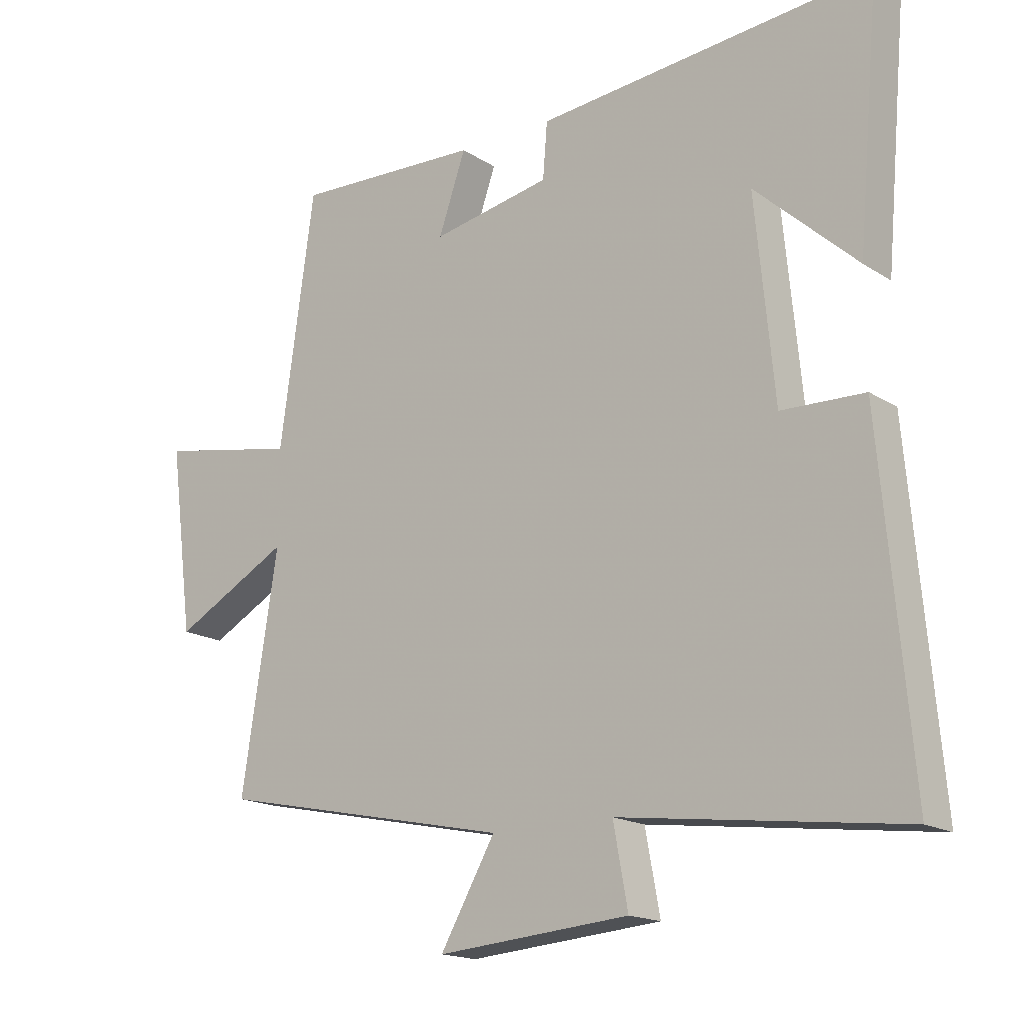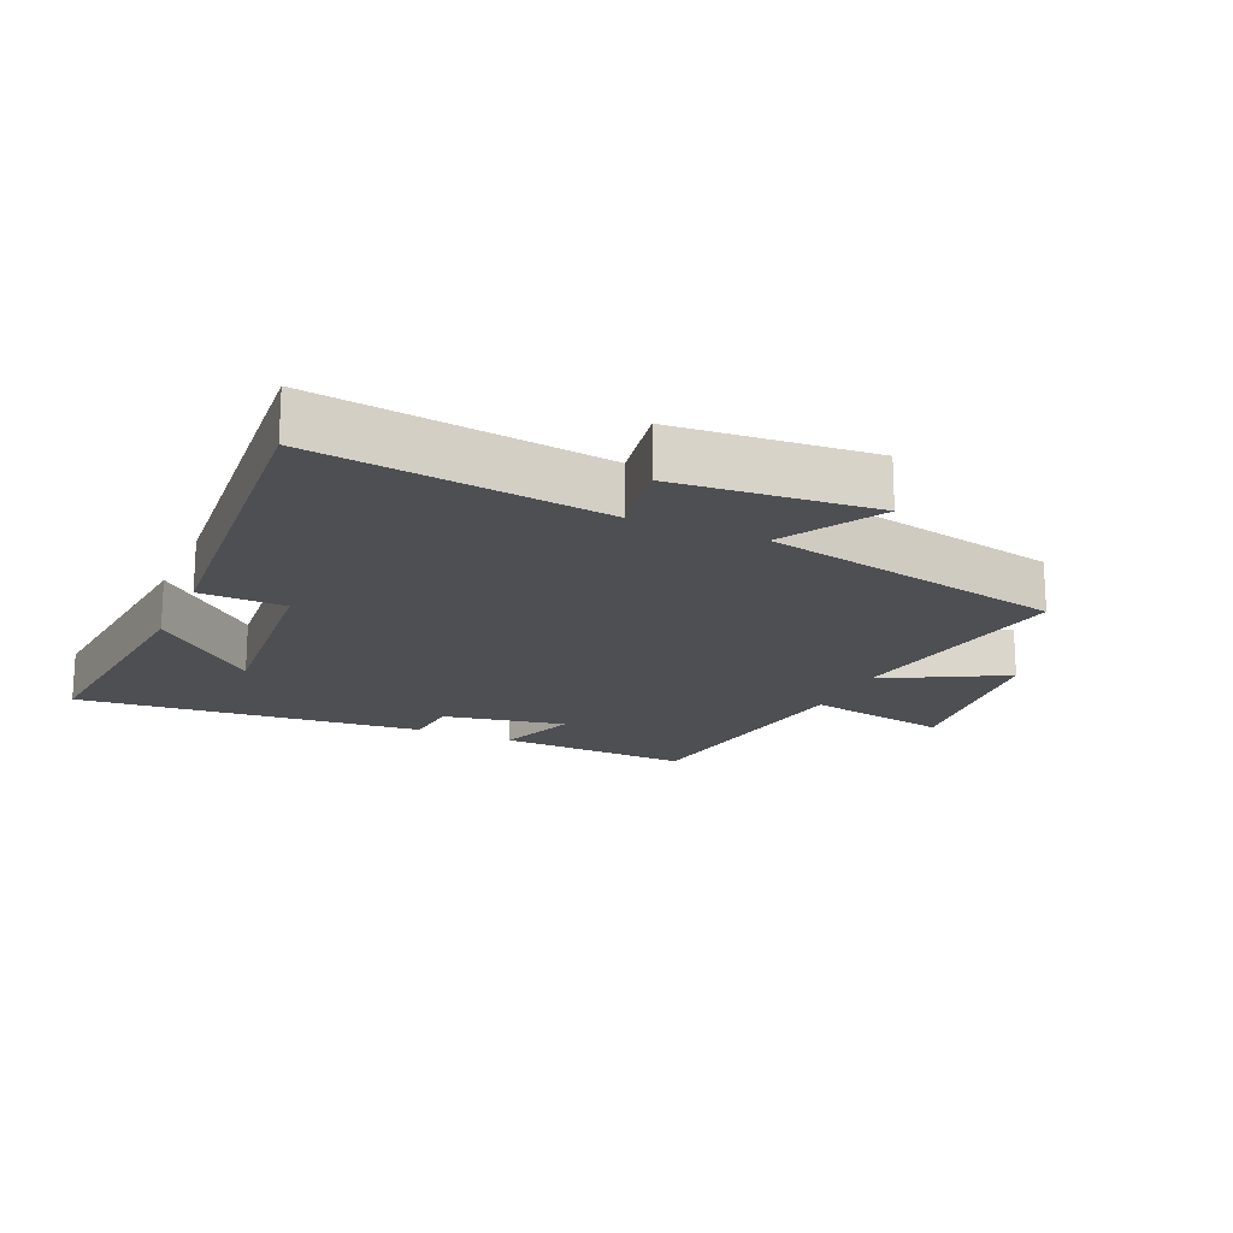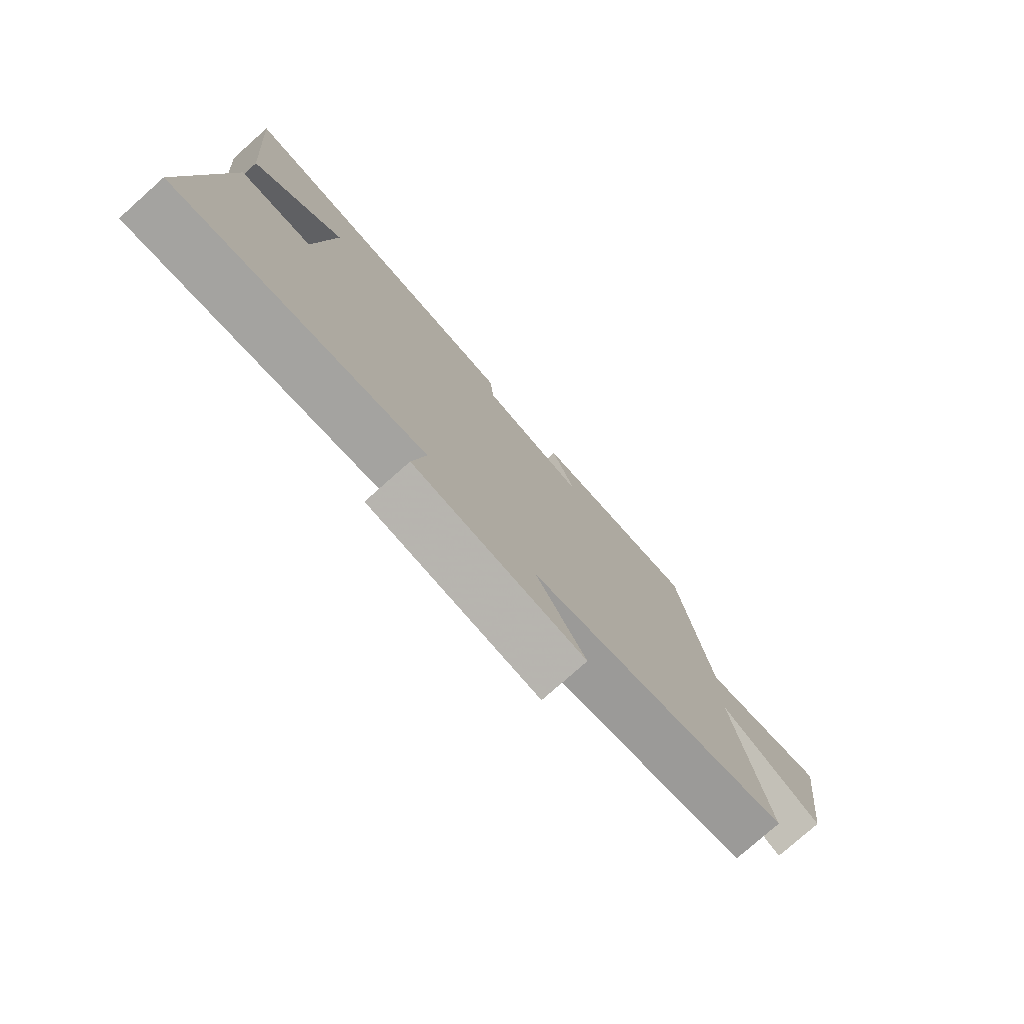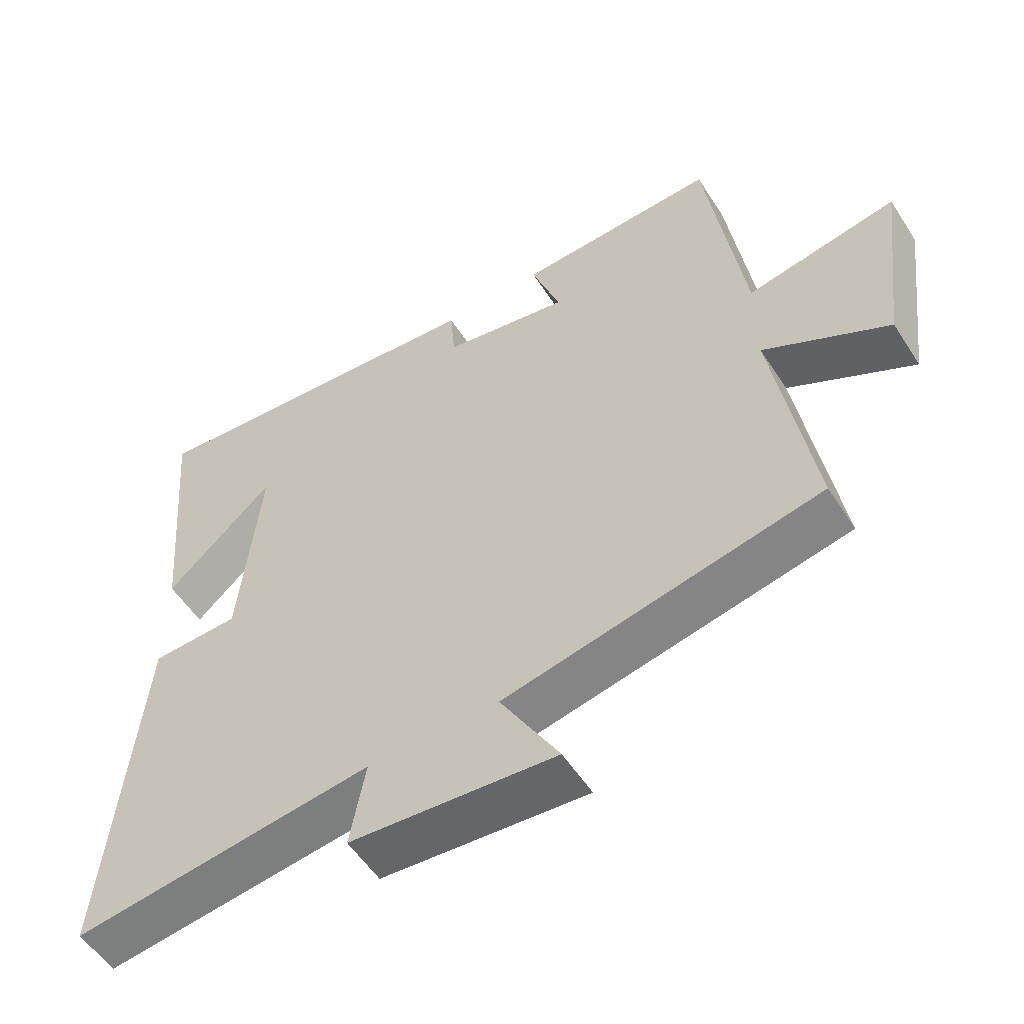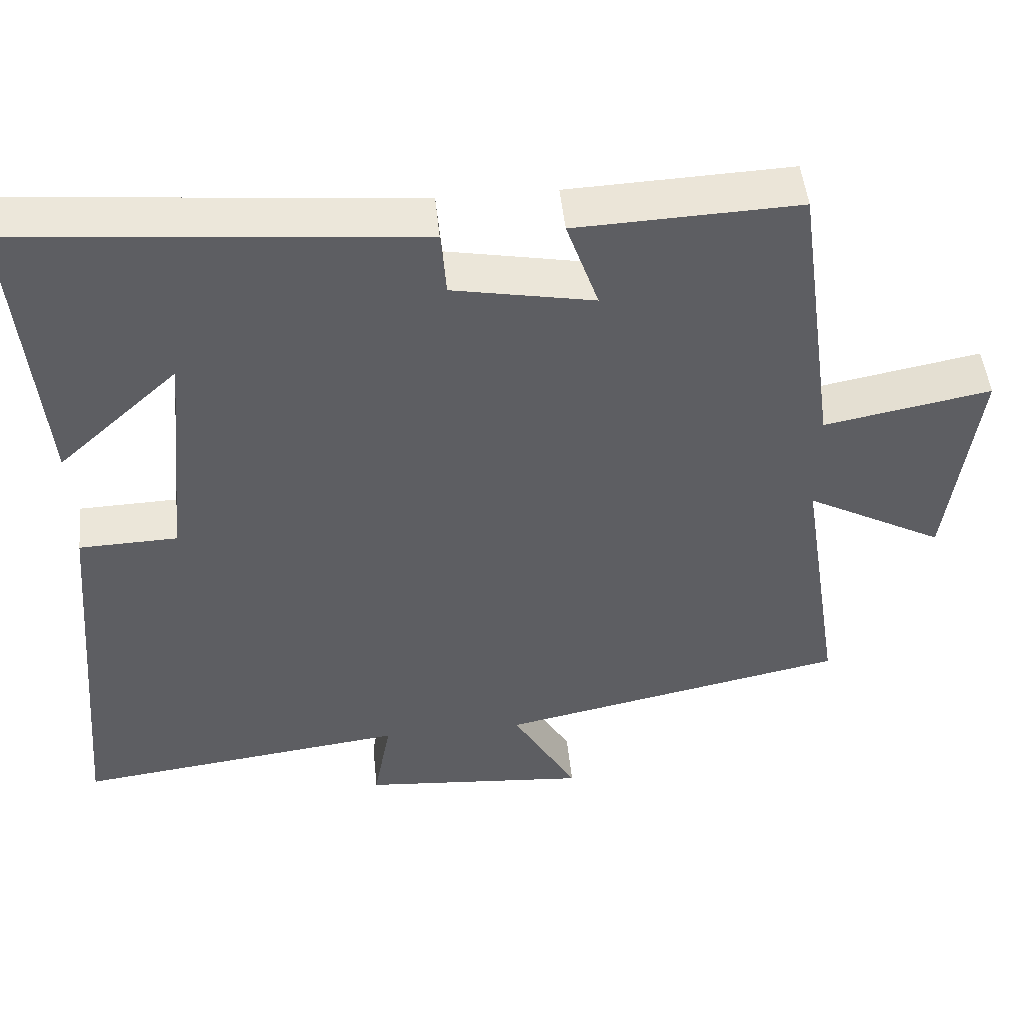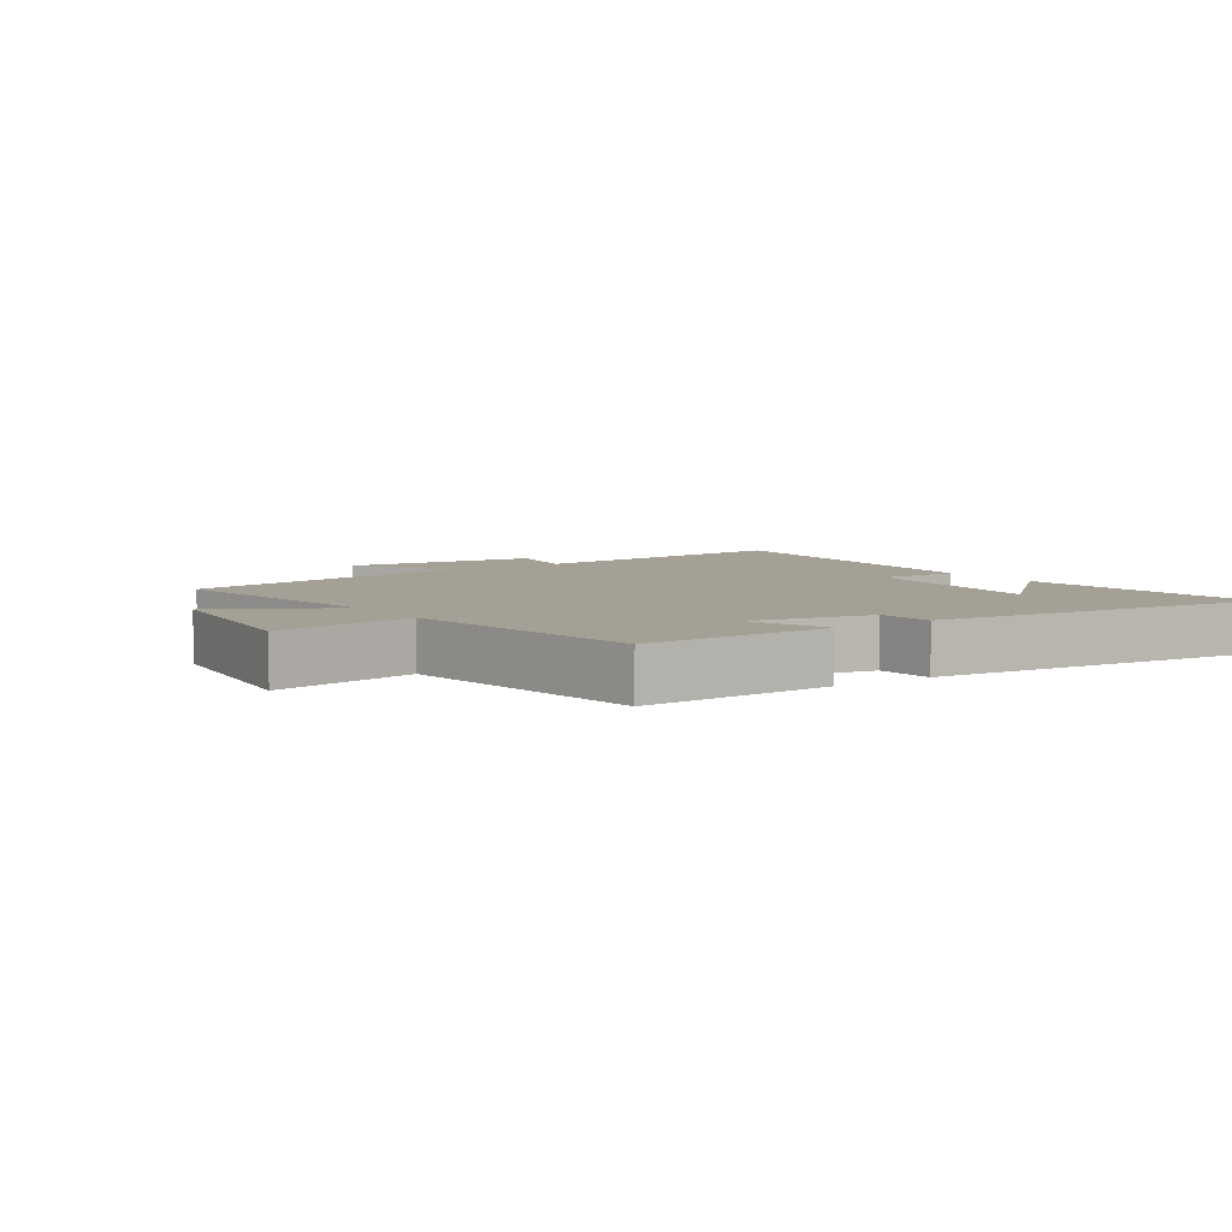
<metadata>
{"format":"obj","ext":"obj","renderer":"f3d","projection":"perspective","resolution":1024,"background":"white","views":[{"elev":-16.9,"azim":38.4,"up":"+Z"},{"elev":-18.0,"azim":155.8,"up":"+Y"},{"elev":-77.8,"azim":131.6,"up":"+Z"},{"elev":-55.0,"azim":-147.6,"up":"+Z"},{"elev":48.9,"azim":174.2,"up":"+Z"},{"elev":5.7,"azim":-34.2,"up":"+Y"}]}
</metadata>
<code>
v -0.557 0.07 -0.403
v -0.5 0.07 -0.035
v -0.684 0.07 -0.135
v -0.722 0.07 0.159
v -0.5 0.07 0.117
v -0.445 0.07 0.512
v -0.149 0.07 0.5
v -0.192 0.07 0.376
v -0.004 0.07 0.412
v 0.003 0.07 0.5
v 0.535 0.07 0.55
v 0.5 0.07 0.154
v 0.339 0.07 0.302
v 0.369 0.07 -0.012
v 0.5 0.07 -0.016
v 0.547 0.07 -0.556
v 0.103 0.07 -0.5
v 0.126 0.07 -0.626
v -0.178 0.07 -0.652
v -0.091 0.07 -0.5
v -0.557 0 -0.403
v -0.5 0 -0.035
v -0.684 0 -0.135
v -0.722 0 0.159
v -0.5 0 0.117
v -0.445 0 0.512
v -0.149 0 0.5
v -0.192 0 0.376
v -0.004 0 0.412
v 0.003 0 0.5
v 0.535 0 0.55
v 0.5 0 0.154
v 0.339 0 0.302
v 0.369 0 -0.012
v 0.5 0 -0.016
v 0.547 0 -0.556
v 0.103 0 -0.5
v 0.126 0 -0.626
v -0.178 0 -0.652
v -0.091 0 -0.5
f 17 18 19 20
f 17 20 1 2
f 14 15 16 17
f 13 14 17 2
f 11 12 13
f 9 10 11 13
f 8 9 13 2
f 5 6 7 8
f 5 8 2 3
f 3 4 5
f 40 39 38 37
f 22 21 40 37
f 37 36 35 34
f 22 37 34 33
f 33 32 31
f 33 31 30 29
f 22 33 29 28
f 28 27 26 25
f 23 22 28 25
f 25 24 23
f 1 21 22 2
f 2 22 23 3
f 3 23 24 4
f 4 24 25 5
f 5 25 26 6
f 6 26 27 7
f 7 27 28 8
f 8 28 29 9
f 9 29 30 10
f 10 30 31 11
f 11 31 32 12
f 12 32 33 13
f 13 33 34 14
f 14 34 35 15
f 15 35 36 16
f 16 36 37 17
f 17 37 38 18
f 18 38 39 19
f 19 39 40 20
f 20 40 21 1

</code>
